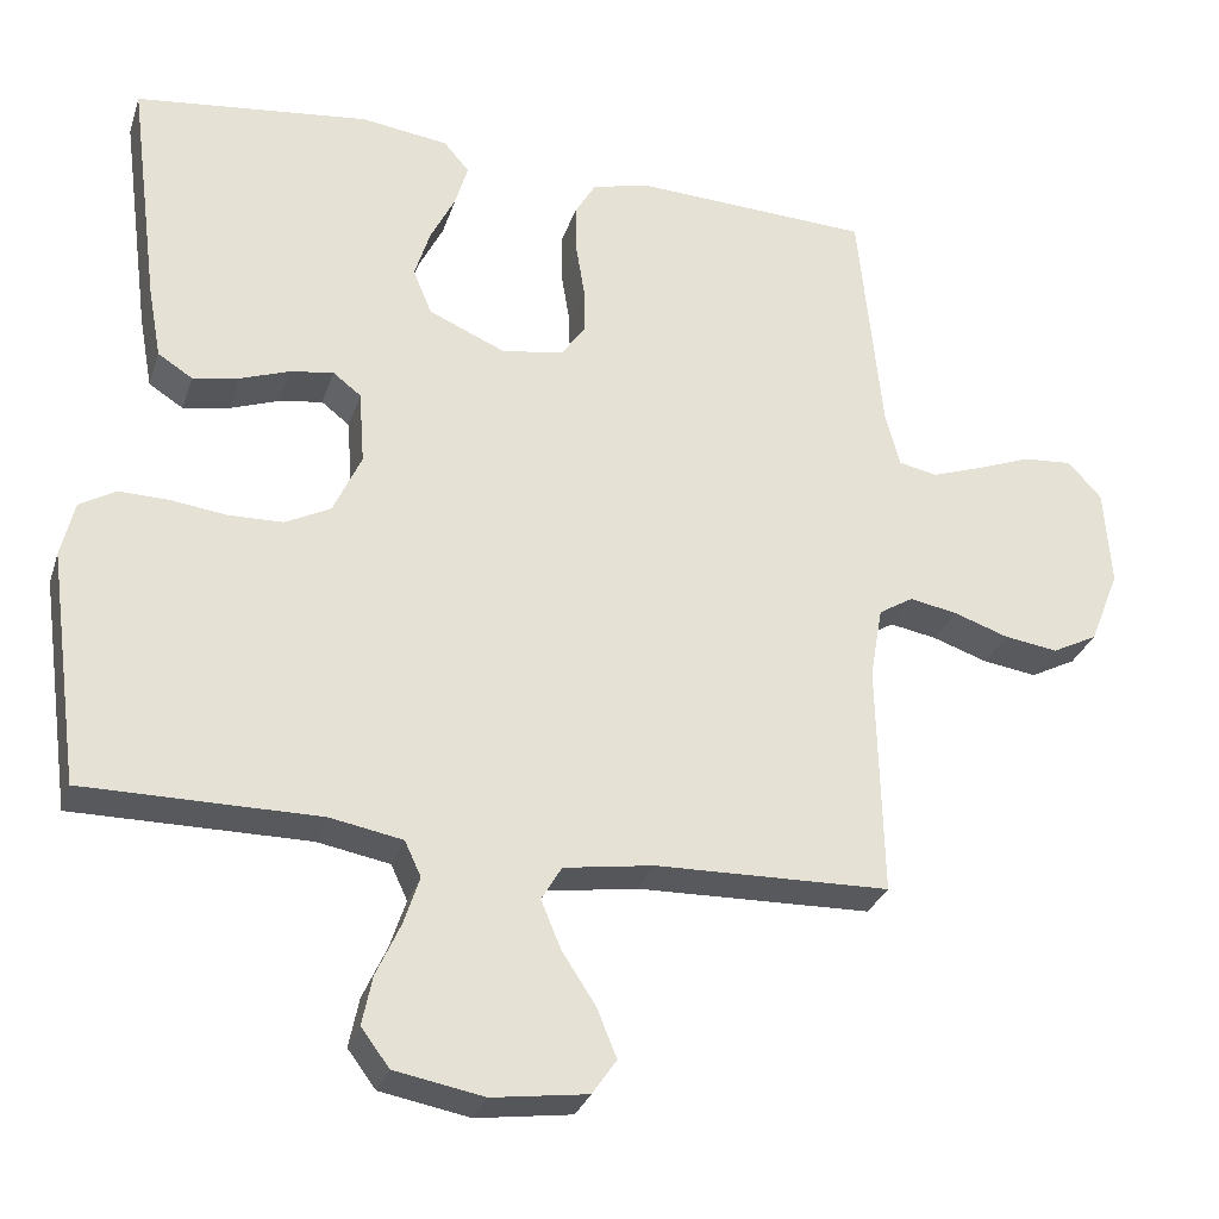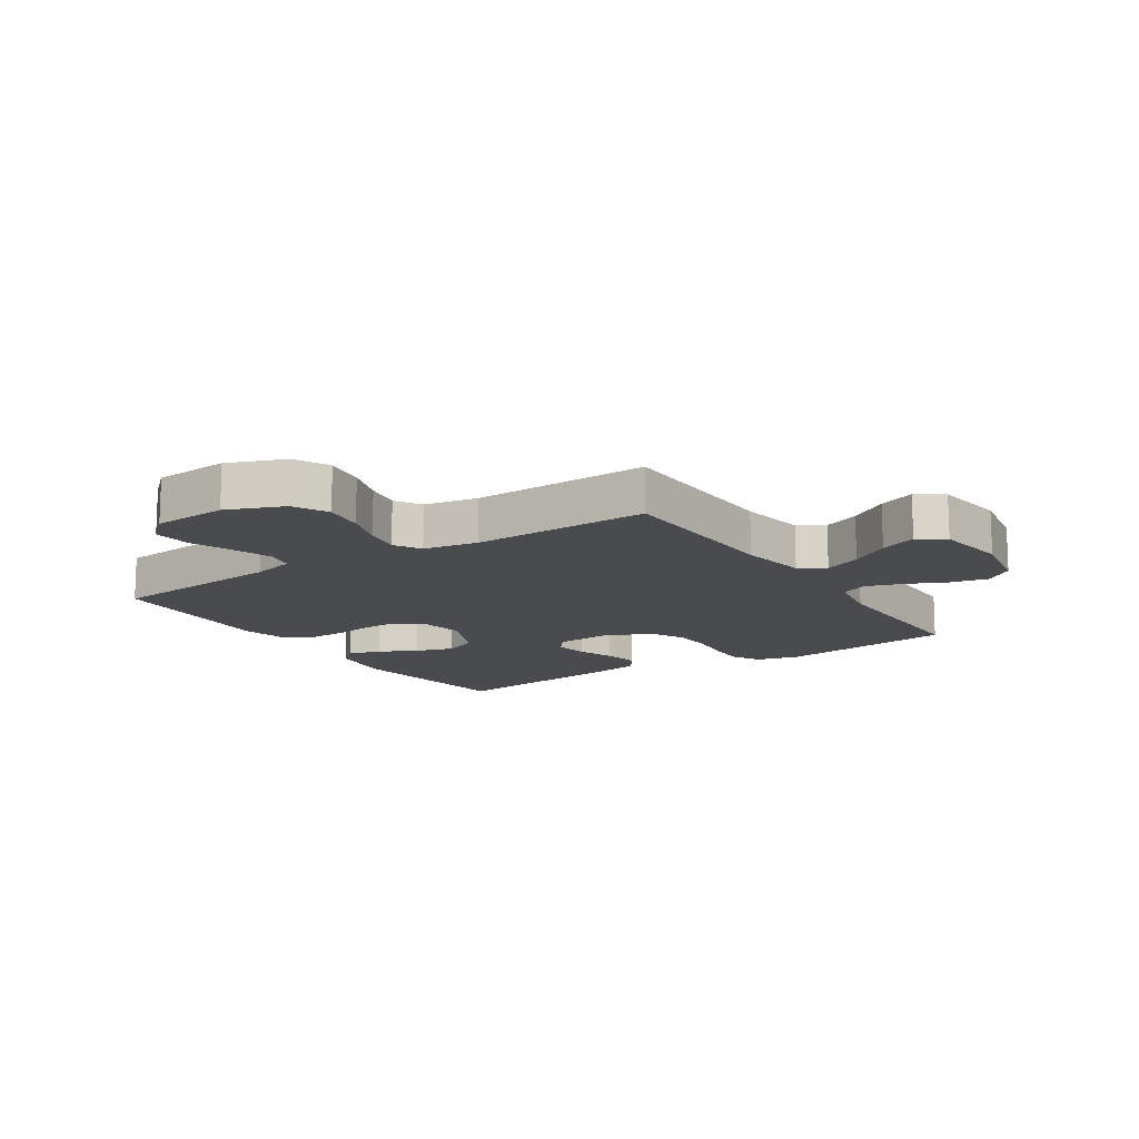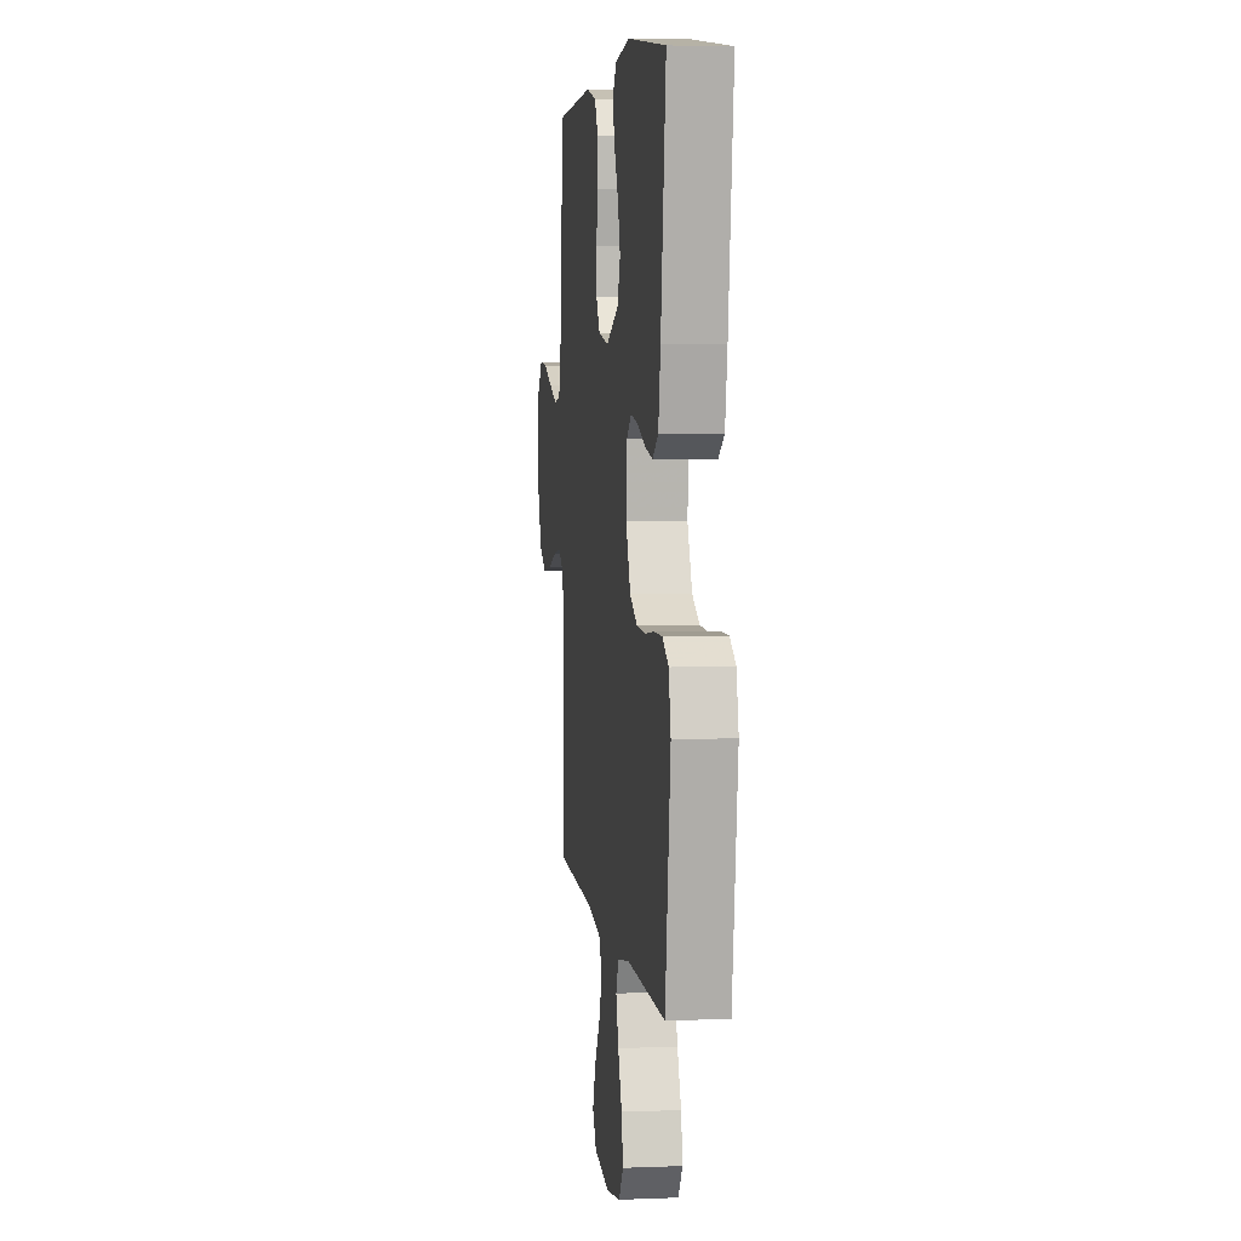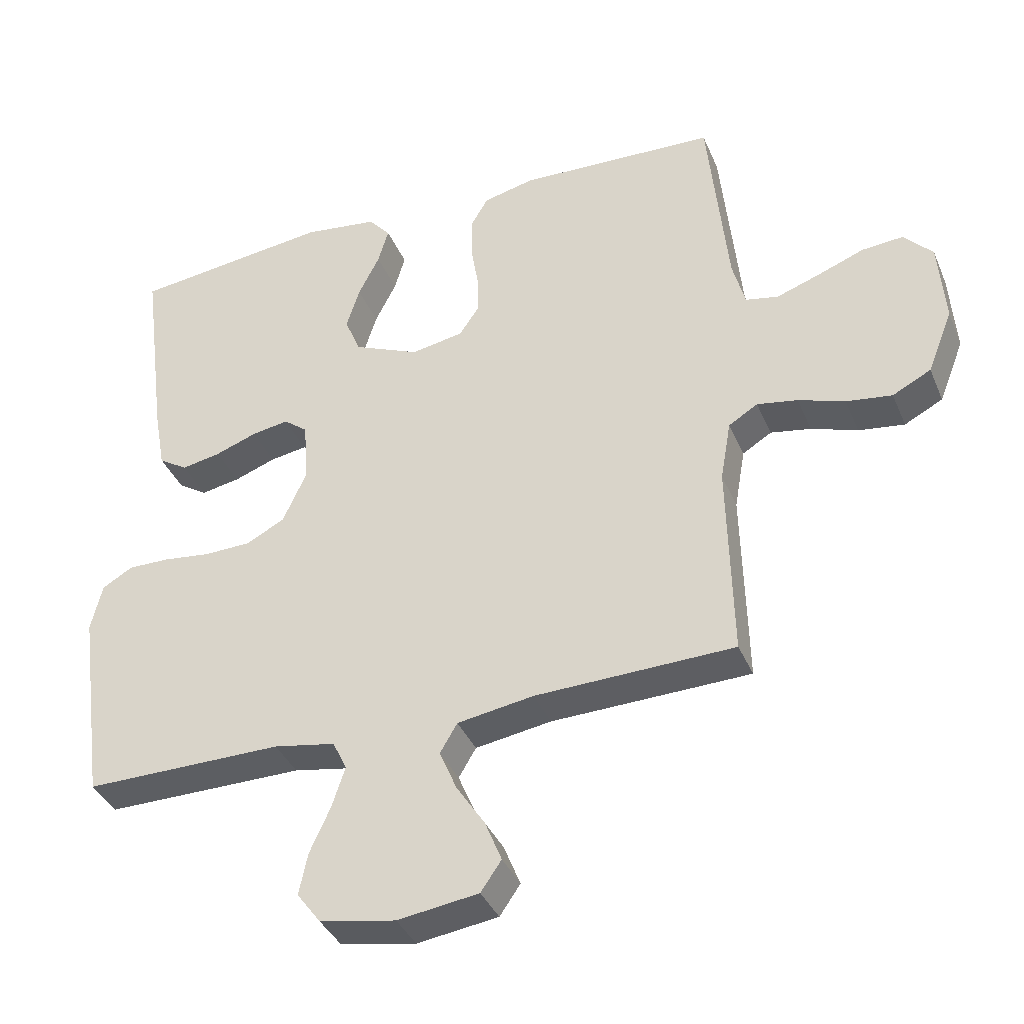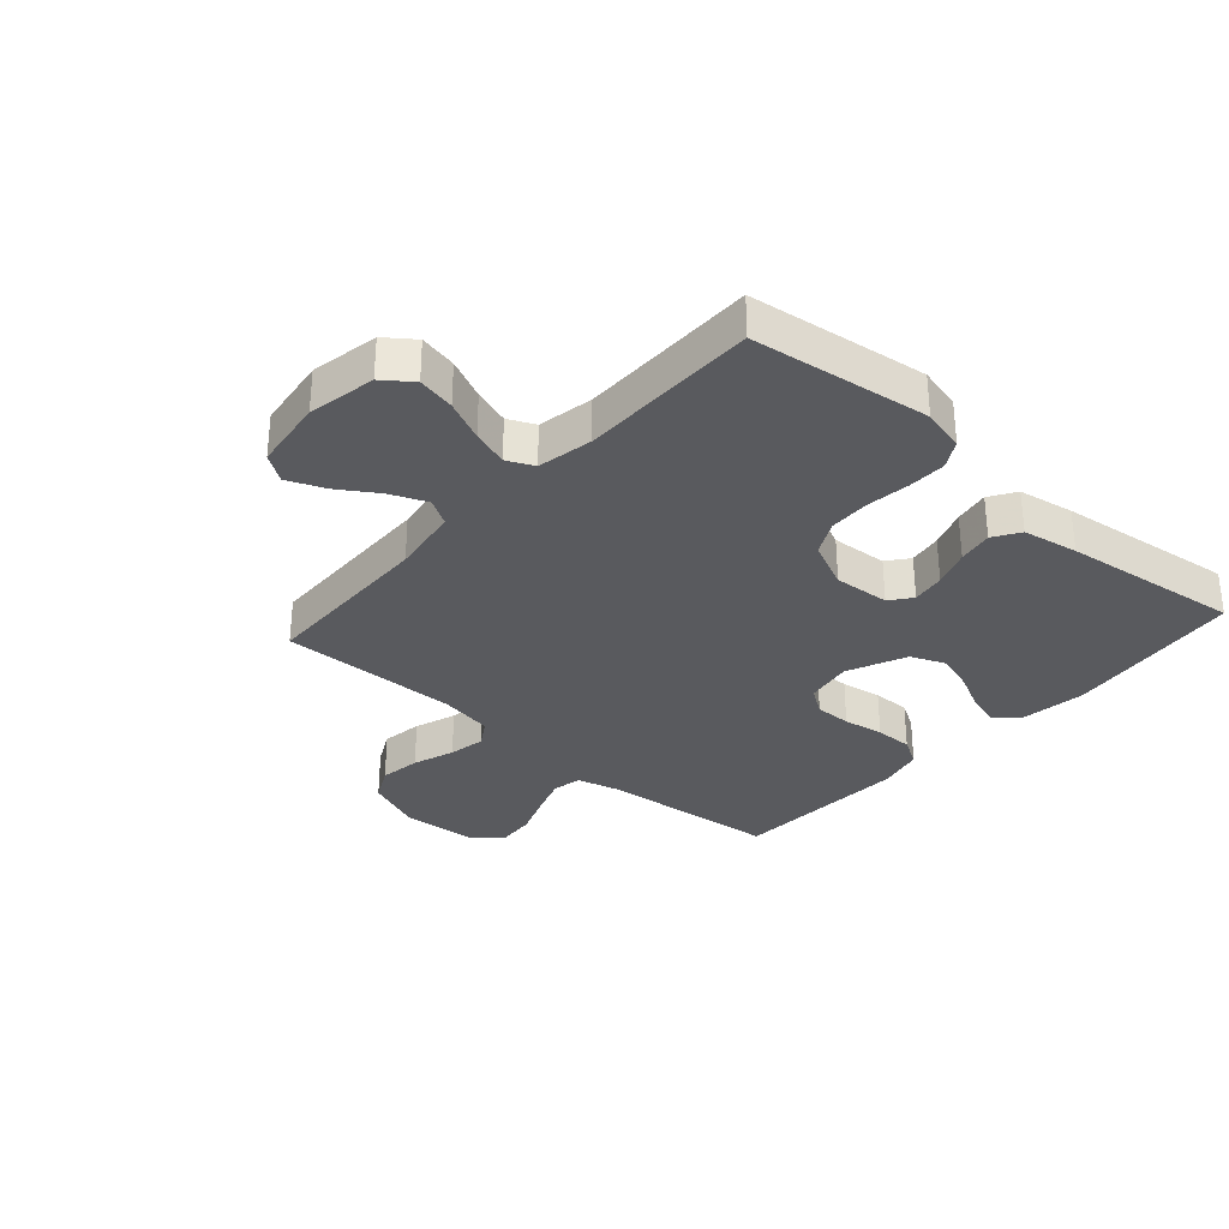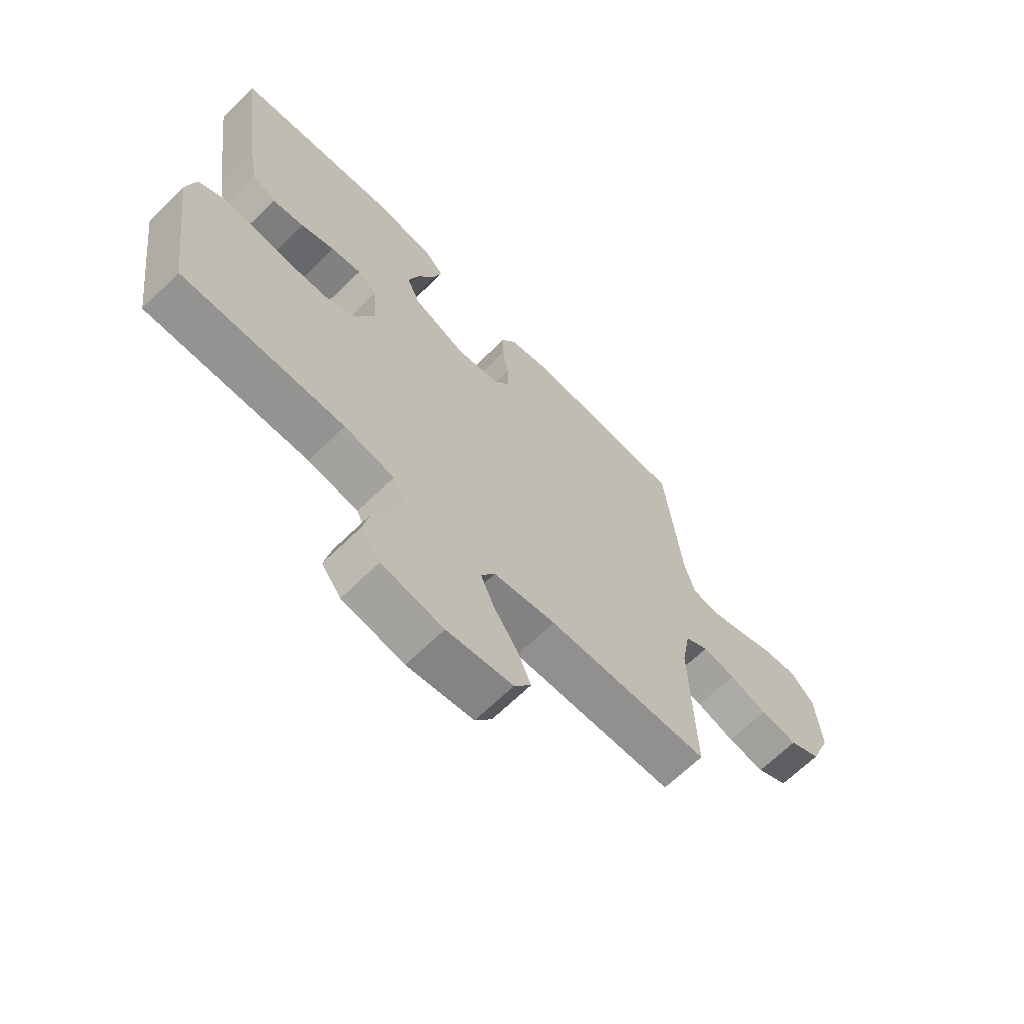
<metadata>
{"format":"obj","ext":"obj","renderer":"f3d","projection":"perspective","resolution":1024,"background":"white","views":[{"elev":-29.7,"azim":-16.7,"up":"+Z"},{"elev":-13.7,"azim":123.2,"up":"+Y"},{"elev":5.3,"azim":-97.1,"up":"+Z"},{"elev":-37.9,"azim":21.3,"up":"+Z"},{"elev":-31.7,"azim":-131.7,"up":"+Y"},{"elev":-66.7,"azim":-45.6,"up":"+Z"}]}
</metadata>
<code>
v -0.5 0.07 0.5
v -0.2 0.07 0.536
v -0.088 0.07 0.521
v -0.055 0.07 0.483
v -0.071 0.07 0.428
v -0.103 0.07 0.364
v -0.123 0.07 0.3
v -0.099 0.07 0.242
v 0 0.07 0.199
v 0.079 0.07 0.213
v 0.109 0.07 0.257
v 0.108 0.07 0.318
v 0.097 0.07 0.386
v 0.096 0.07 0.449
v 0.123 0.07 0.495
v 0.2 0.07 0.513
v 0.5 0.07 0.5
v 0.53 0.07 0.2
v 0.549 0.07 0.128
v 0.598 0.07 0.118
v 0.664 0.07 0.141
v 0.734 0.07 0.168
v 0.797 0.07 0.173
v 0.84 0.07 0.126
v 0.849 0.07 0
v 0.811 0.07 -0.096
v 0.753 0.07 -0.126
v 0.684 0.07 -0.116
v 0.614 0.07 -0.092
v 0.553 0.07 -0.081
v 0.509 0.07 -0.108
v 0.493 0.07 -0.2
v 0.5 0.07 -0.5
v 0.2 0.07 -0.508
v 0.085 0.07 -0.526
v 0.059 0.07 -0.57
v 0.085 0.07 -0.632
v 0.128 0.07 -0.698
v 0.153 0.07 -0.76
v 0.122 0.07 -0.805
v 0 0.07 -0.822
v -0.114 0.07 -0.801
v -0.15 0.07 -0.753
v -0.137 0.07 -0.69
v -0.106 0.07 -0.622
v -0.086 0.07 -0.561
v -0.107 0.07 -0.516
v -0.2 0.07 -0.499
v -0.5 0.07 -0.5
v -0.541 0.07 -0.2
v -0.524 0.07 -0.128
v -0.478 0.07 -0.101
v -0.415 0.07 -0.102
v -0.343 0.07 -0.111
v -0.273 0.07 -0.109
v -0.215 0.07 -0.079
v -0.179 0.07 0
v -0.186 0.07 0.094
v -0.222 0.07 0.122
v -0.278 0.07 0.113
v -0.341 0.07 0.09
v -0.4 0.07 0.079
v -0.444 0.07 0.107
v -0.461 0.07 0.2
v -0.5 0 0.5
v -0.2 0 0.536
v -0.088 0 0.521
v -0.055 0 0.483
v -0.071 0 0.428
v -0.103 0 0.364
v -0.123 0 0.3
v -0.099 0 0.242
v 0 0 0.199
v 0.079 0 0.213
v 0.109 0 0.257
v 0.108 0 0.318
v 0.097 0 0.386
v 0.096 0 0.449
v 0.123 0 0.495
v 0.2 0 0.513
v 0.5 0 0.5
v 0.53 0 0.2
v 0.549 0 0.128
v 0.598 0 0.118
v 0.664 0 0.141
v 0.734 0 0.168
v 0.797 0 0.173
v 0.84 0 0.126
v 0.849 0 0
v 0.811 0 -0.096
v 0.753 0 -0.126
v 0.684 0 -0.116
v 0.614 0 -0.092
v 0.553 0 -0.081
v 0.509 0 -0.108
v 0.493 0 -0.2
v 0.5 0 -0.5
v 0.2 0 -0.508
v 0.085 0 -0.526
v 0.059 0 -0.57
v 0.085 0 -0.632
v 0.128 0 -0.698
v 0.153 0 -0.76
v 0.122 0 -0.805
v 0 0 -0.822
v -0.114 0 -0.801
v -0.15 0 -0.753
v -0.137 0 -0.69
v -0.106 0 -0.622
v -0.086 0 -0.561
v -0.107 0 -0.516
v -0.2 0 -0.499
v -0.5 0 -0.5
v -0.541 0 -0.2
v -0.524 0 -0.128
v -0.478 0 -0.101
v -0.415 0 -0.102
v -0.343 0 -0.111
v -0.273 0 -0.109
v -0.215 0 -0.079
v -0.179 0 0
v -0.186 0 0.094
v -0.222 0 0.122
v -0.278 0 0.113
v -0.341 0 0.09
v -0.4 0 0.079
v -0.444 0 0.107
v -0.461 0 0.2
f 4 5 6
f 3 4 6
f 2 3 6
f 1 2 6
f 64 1 6
f 63 64 6
f 62 63 6
f 61 62 6
f 60 61 6
f 59 60 6 7
f 58 59 7 8
f 57 58 8 9
f 56 57 9 10
f 52 53 54
f 51 52 54
f 50 51 54
f 49 50 54
f 48 49 54
f 47 48 54 55
f 46 47 55 56
f 43 44 45
f 42 43 45
f 41 42 45
f 40 41 45
f 39 40 45
f 38 39 45
f 37 38 45
f 36 37 45 46
f 46 56 10
f 36 46 10
f 35 36 10
f 32 33 34
f 35 10 11
f 34 35 11
f 32 34 11
f 31 32 11
f 27 28 29
f 26 27 29
f 25 26 29
f 24 25 29
f 23 24 29
f 22 23 29
f 21 22 29
f 20 21 29 30
f 19 20 30 31
f 16 17 18
f 15 16 18
f 14 15 18
f 13 14 18
f 12 13 18
f 18 19 31
f 12 18 31
f 11 12 31
f 70 69 68
f 70 68 67
f 70 67 66
f 70 66 65
f 70 65 128
f 70 128 127
f 70 127 126
f 70 126 125
f 70 125 124
f 71 70 124 123
f 72 71 123 122
f 73 72 122 121
f 74 73 121 120
f 118 117 116
f 118 116 115
f 118 115 114
f 118 114 113
f 118 113 112
f 119 118 112 111
f 120 119 111 110
f 109 108 107
f 109 107 106
f 109 106 105
f 109 105 104
f 109 104 103
f 109 103 102
f 109 102 101
f 110 109 101 100
f 74 120 110
f 74 110 100
f 74 100 99
f 98 97 96
f 75 74 99
f 75 99 98
f 75 98 96
f 75 96 95
f 93 92 91
f 93 91 90
f 93 90 89
f 93 89 88
f 93 88 87
f 93 87 86
f 93 86 85
f 94 93 85 84
f 95 94 84 83
f 82 81 80
f 82 80 79
f 82 79 78
f 82 78 77
f 82 77 76
f 95 83 82
f 95 82 76
f 95 76 75
f 1 65 66 2
f 2 66 67 3
f 3 67 68 4
f 4 68 69 5
f 5 69 70 6
f 6 70 71 7
f 7 71 72 8
f 8 72 73 9
f 9 73 74 10
f 10 74 75 11
f 11 75 76 12
f 12 76 77 13
f 13 77 78 14
f 14 78 79 15
f 15 79 80 16
f 16 80 81 17
f 17 81 82 18
f 18 82 83 19
f 19 83 84 20
f 20 84 85 21
f 21 85 86 22
f 22 86 87 23
f 23 87 88 24
f 24 88 89 25
f 25 89 90 26
f 26 90 91 27
f 27 91 92 28
f 28 92 93 29
f 29 93 94 30
f 30 94 95 31
f 31 95 96 32
f 32 96 97 33
f 33 97 98 34
f 34 98 99 35
f 35 99 100 36
f 36 100 101 37
f 37 101 102 38
f 38 102 103 39
f 39 103 104 40
f 40 104 105 41
f 41 105 106 42
f 42 106 107 43
f 43 107 108 44
f 44 108 109 45
f 45 109 110 46
f 46 110 111 47
f 47 111 112 48
f 48 112 113 49
f 49 113 114 50
f 50 114 115 51
f 51 115 116 52
f 52 116 117 53
f 53 117 118 54
f 54 118 119 55
f 55 119 120 56
f 56 120 121 57
f 57 121 122 58
f 58 122 123 59
f 59 123 124 60
f 60 124 125 61
f 61 125 126 62
f 62 126 127 63
f 63 127 128 64
f 64 128 65 1

</code>
